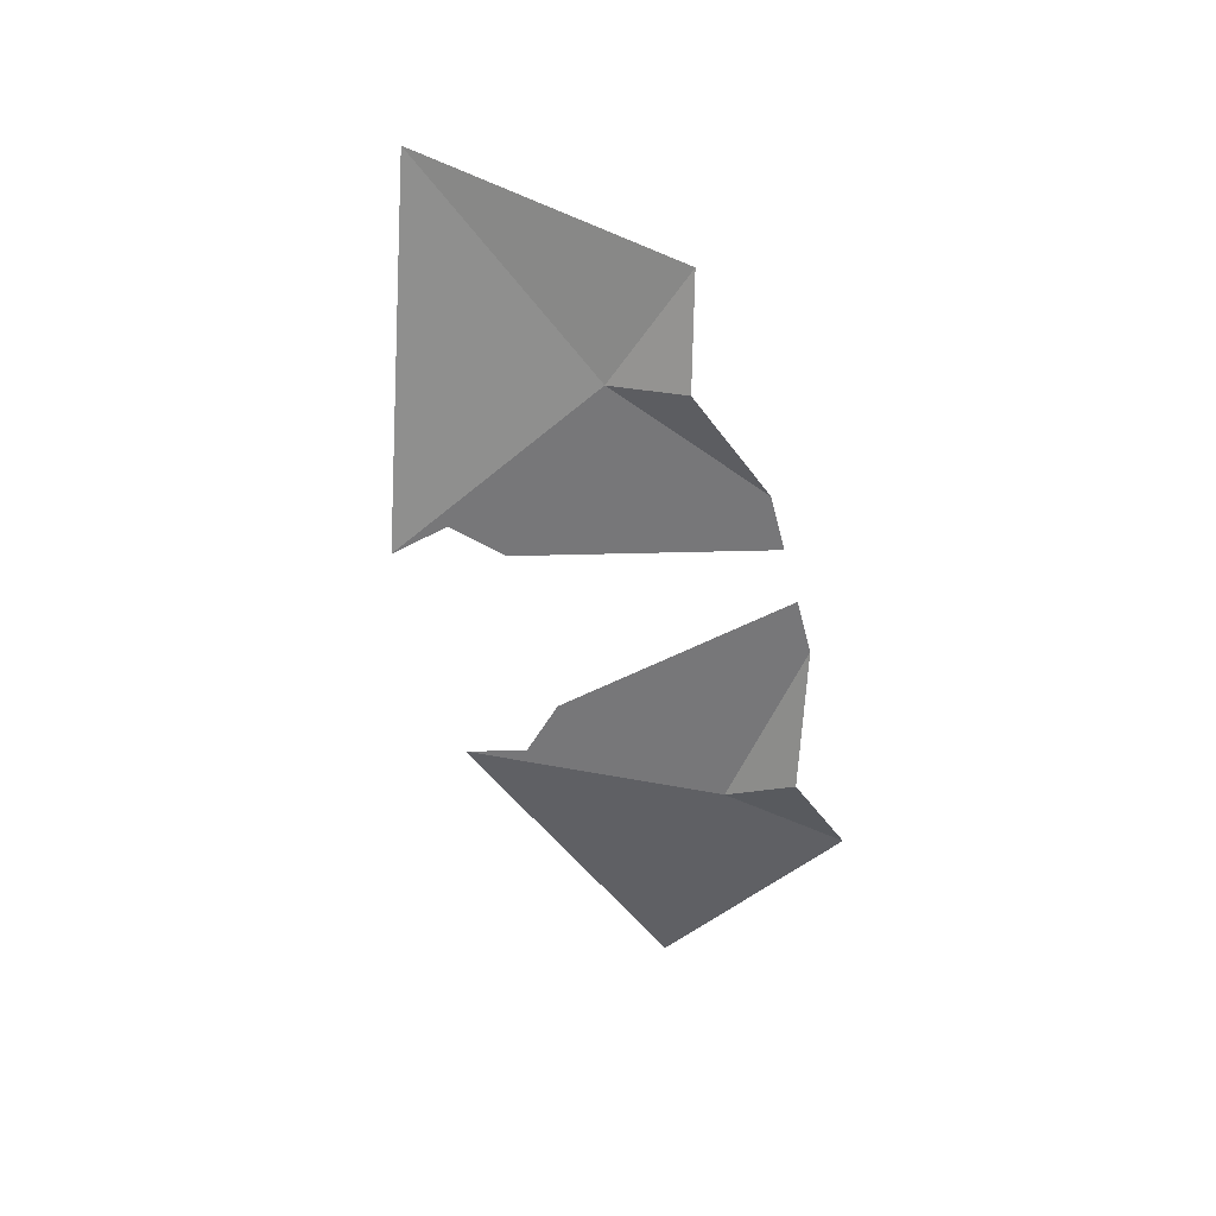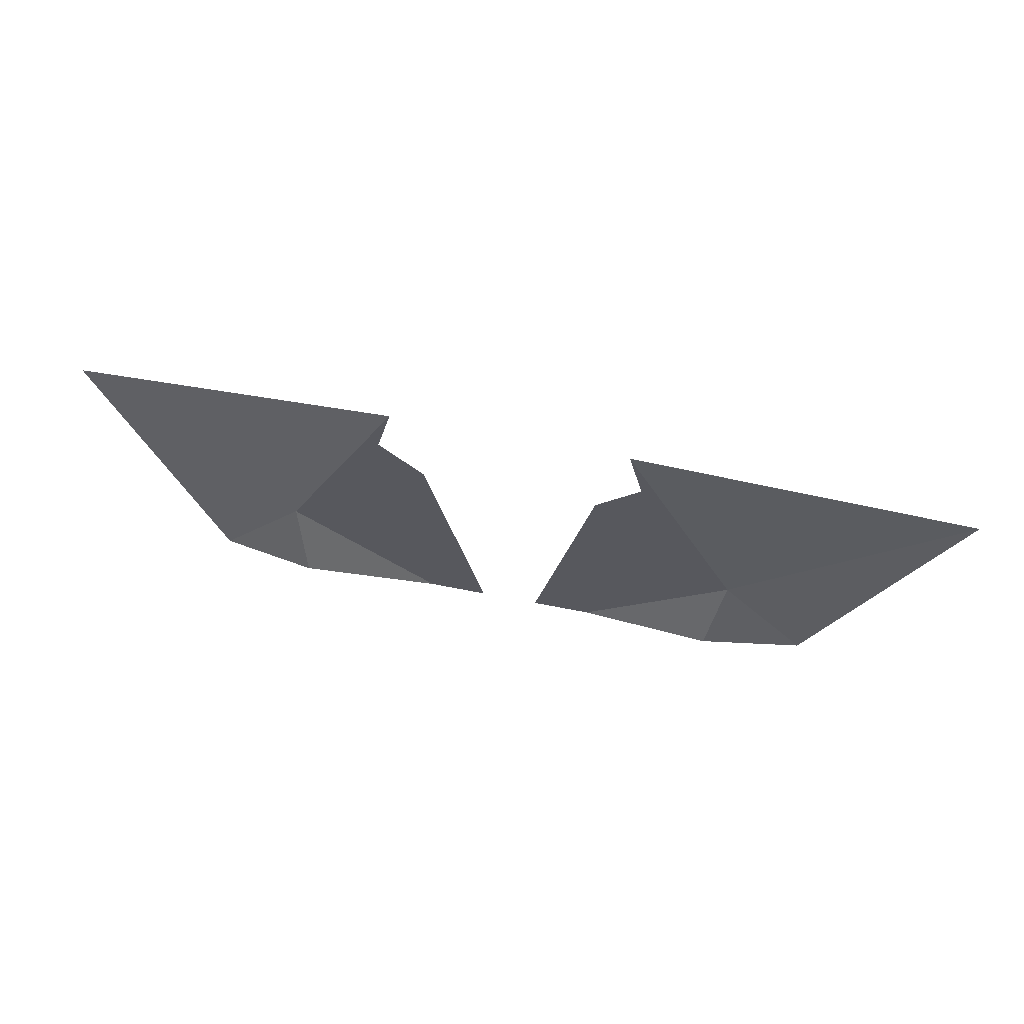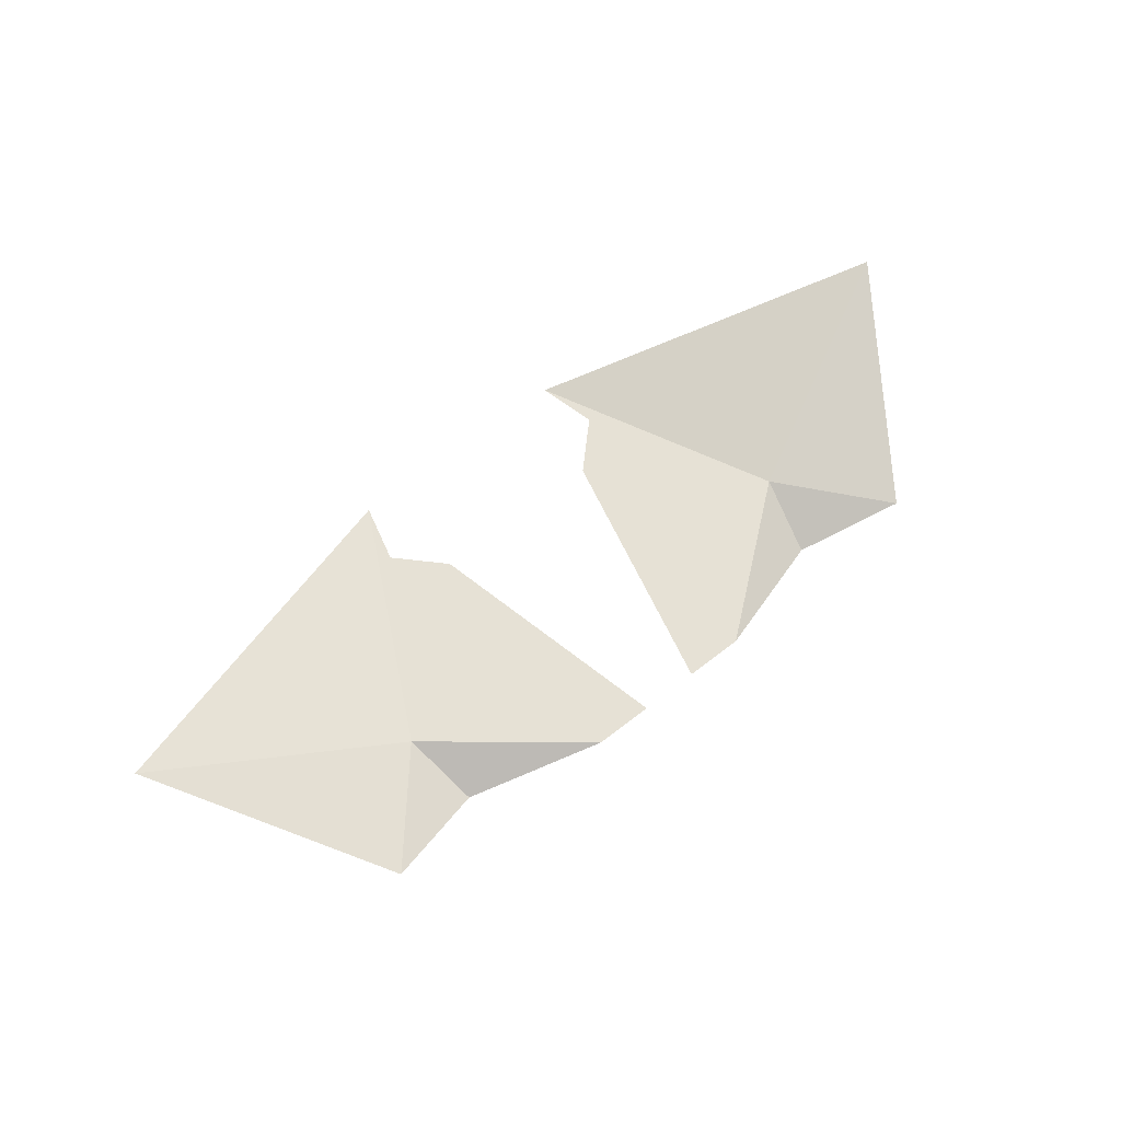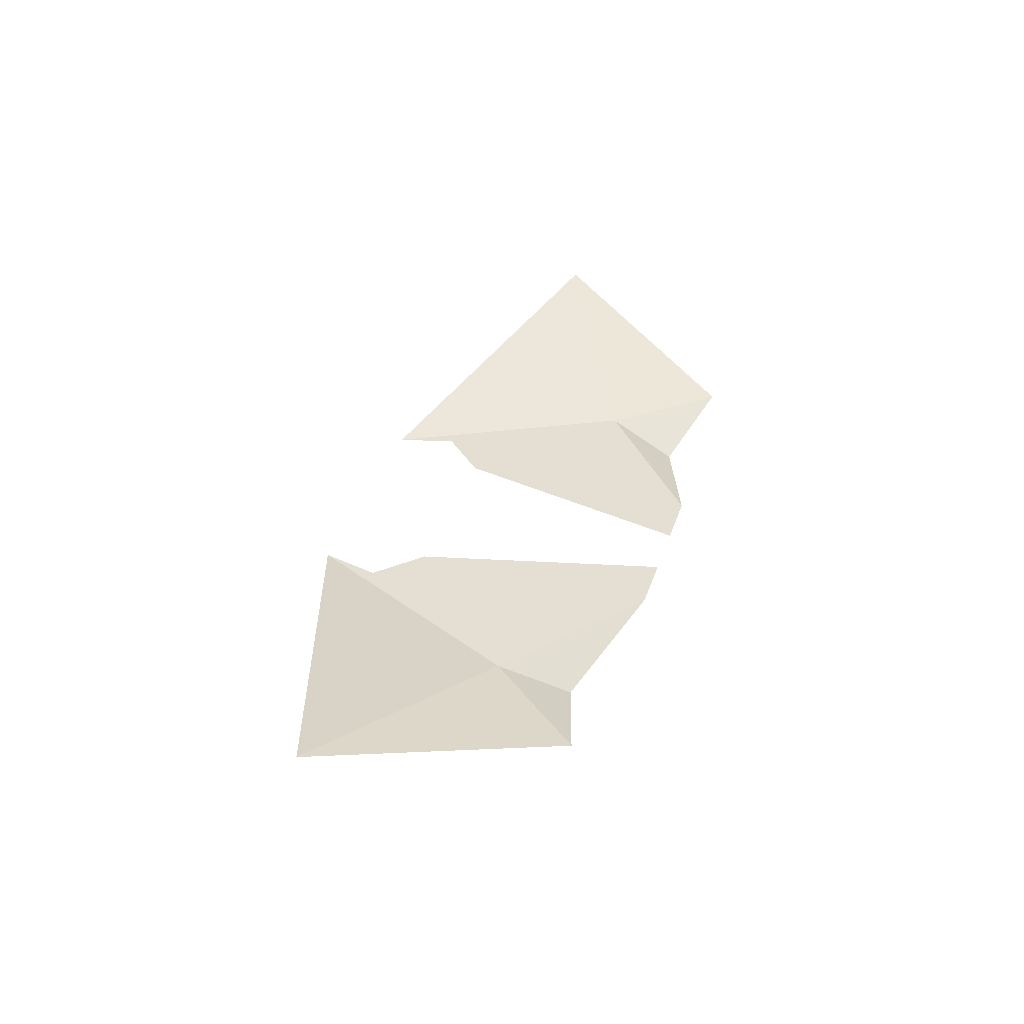
<metadata>
{"format":"obj","ext":"obj","renderer":"f3d","projection":"perspective","resolution":1024,"background":"white","views":[{"elev":-57.2,"azim":-75.3,"up":"+Z"},{"elev":61.5,"azim":-168.4,"up":"+Y"},{"elev":64.7,"azim":-38.3,"up":"+Z"},{"elev":36.9,"azim":-72.6,"up":"+Z"}]}
</metadata>
<code>
v 0.1172 -0.1484 -0.3594
v 0.125 -0.1094 -0.3438
v 0.1719 -0.1641 -0.3438
v 0.25 -0.04688 -0.3125
v 0.0625 0.01562 -0.3438
v 0.07031 -0.01562 -0.3438
v 0.04688 -0.03906 -0.3438
v 0.01562 -0.1719 -0.3438
v 0.04688 -0.1719 -0.3438
v -0.1719 -0.1641 -0.3438
v -0.125 -0.1094 -0.3438
v -0.1172 -0.1484 -0.3594
v -0.04688 -0.1719 -0.3438
v -0.01562 -0.1719 -0.3438
v -0.04688 -0.03906 -0.3438
v -0.07031 -0.01562 -0.3438
v -0.0625 0.01562 -0.3438
v -0.25 -0.04688 -0.3125
f 1 2 3
f 8 2 9
f 9 2 1
f 10 11 12
f 12 11 13
f 13 11 14
f 3 2 4
f 4 2 5
f 5 2 6
f 6 2 7
f 7 2 8
f 14 11 15
f 15 11 16
f 16 11 17
f 17 11 18
f 18 11 10

</code>
